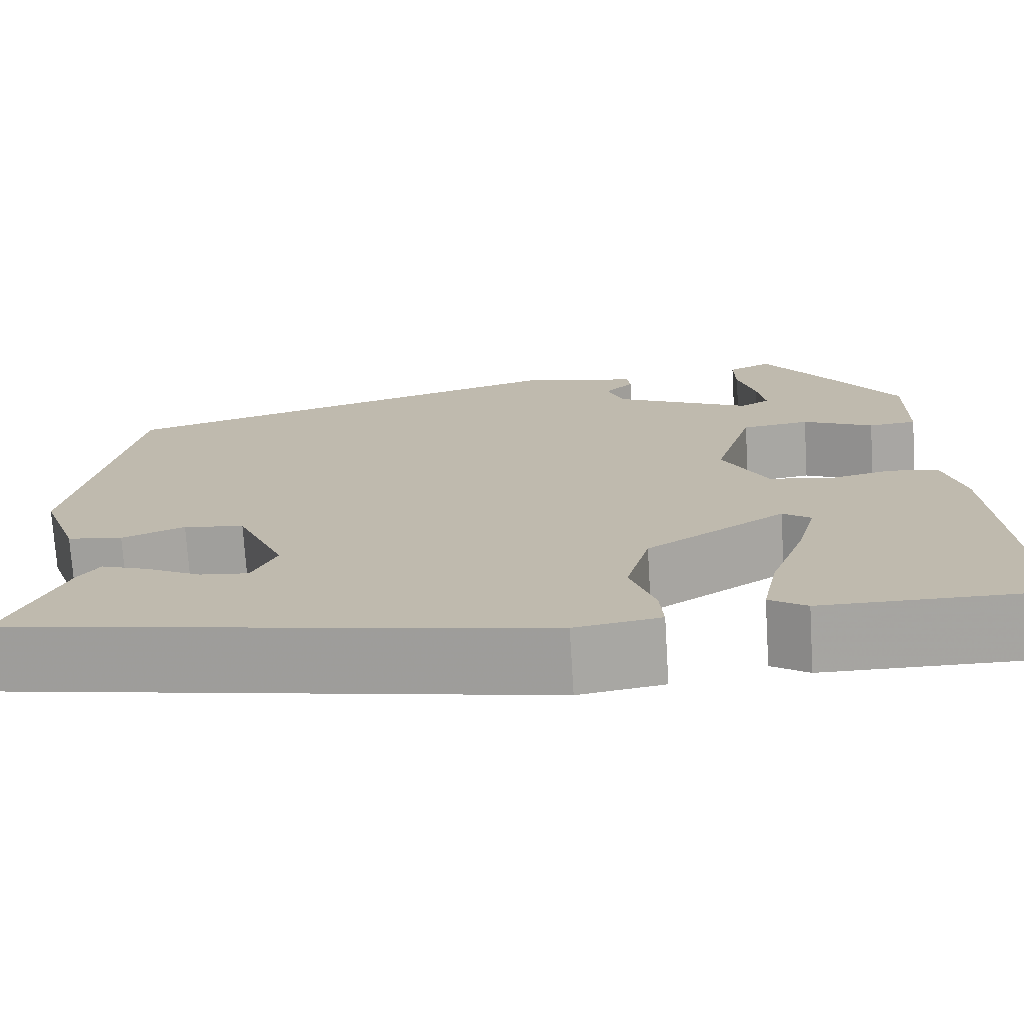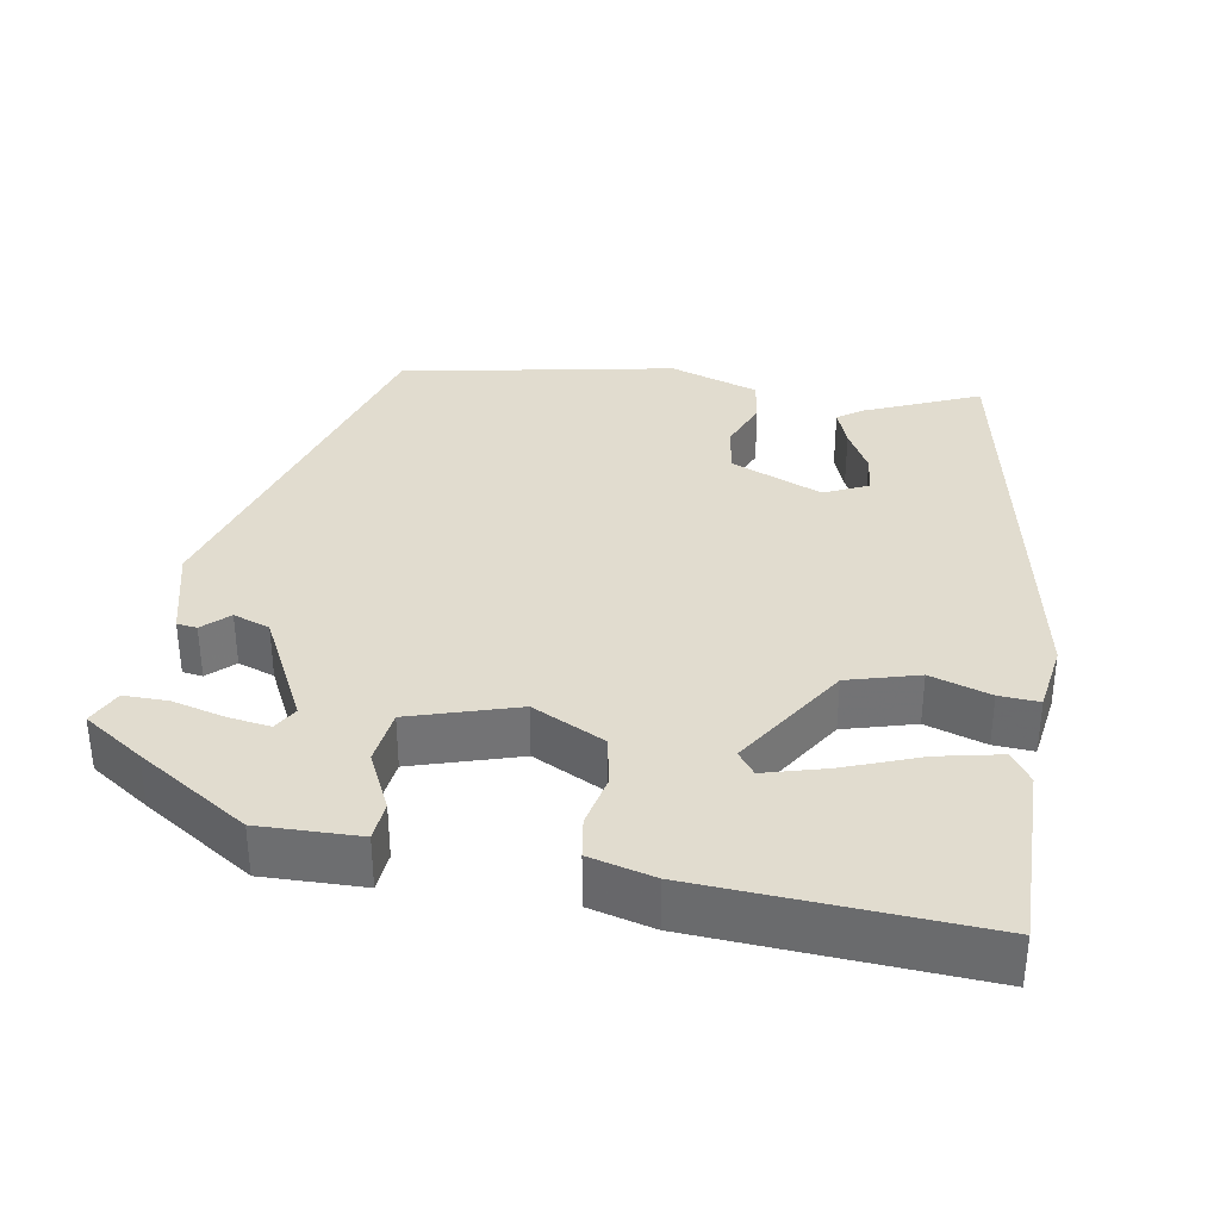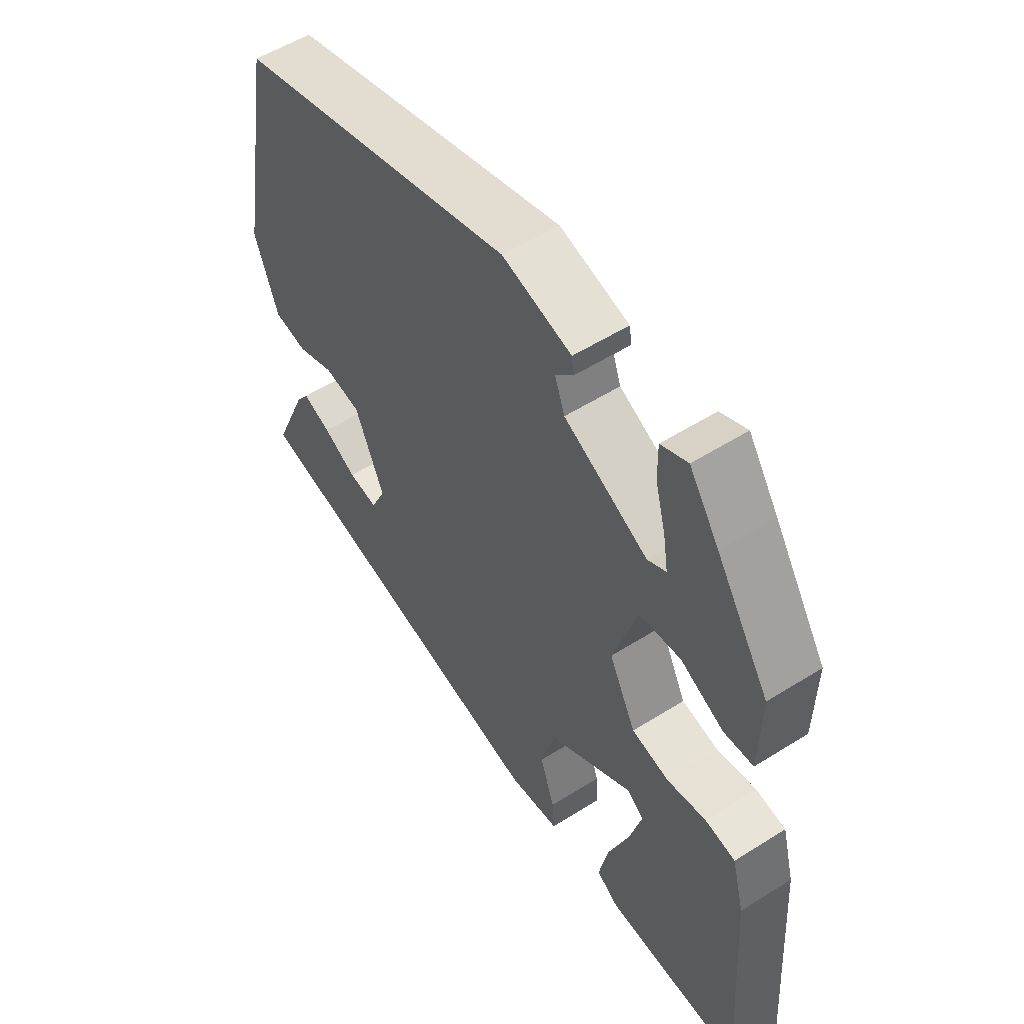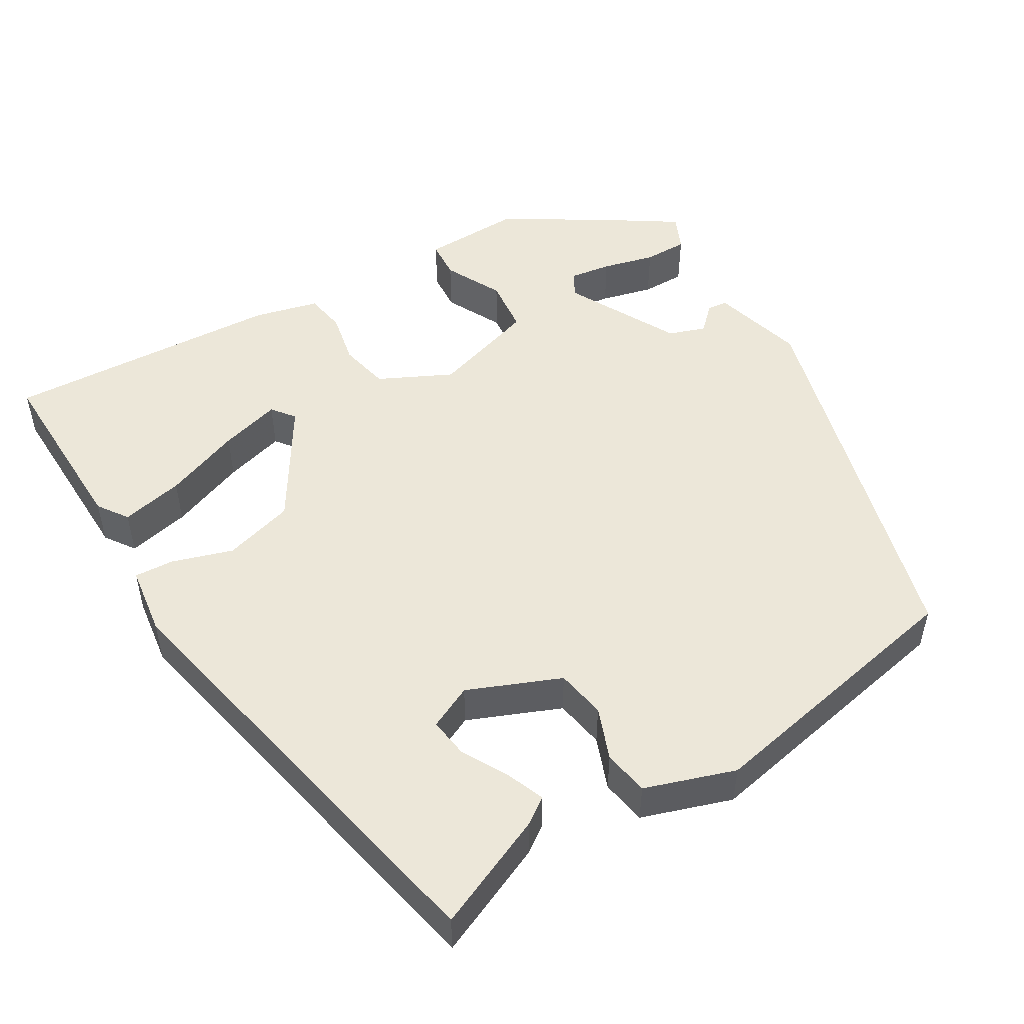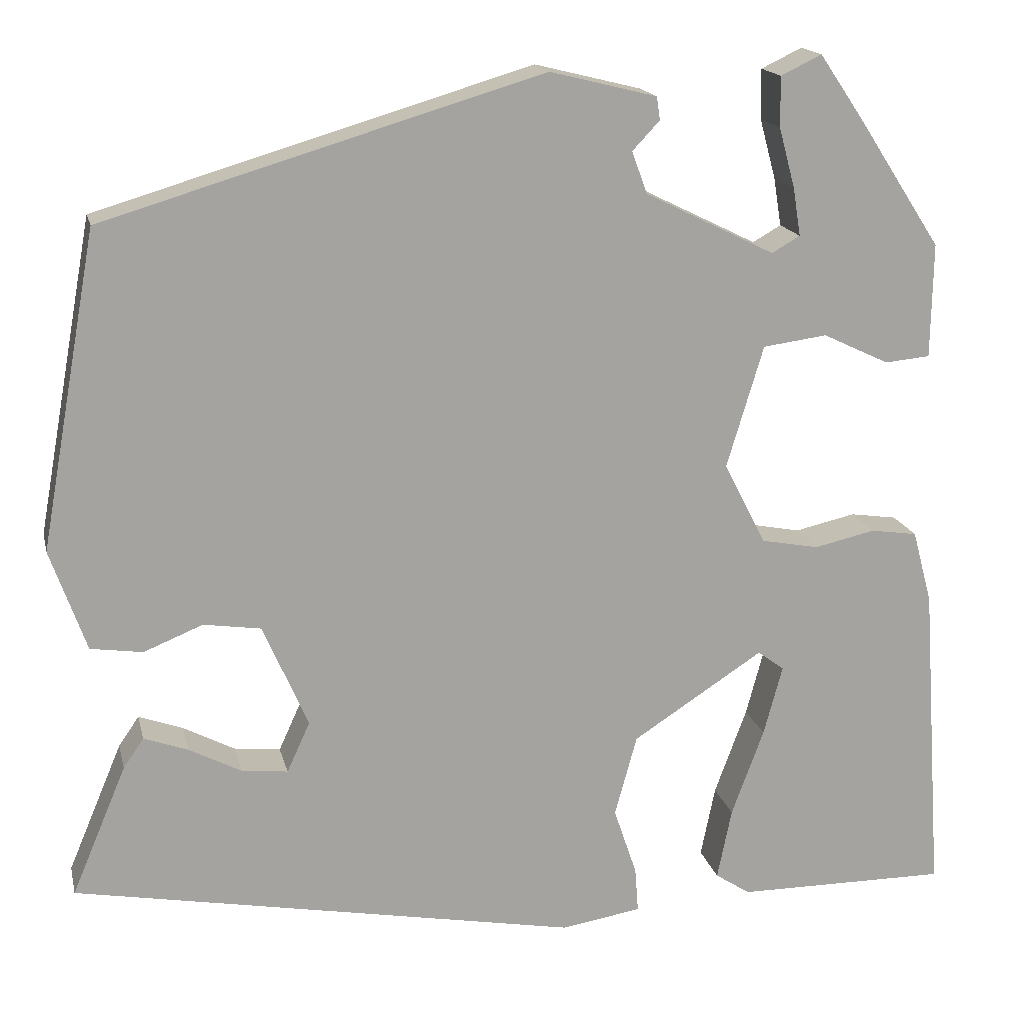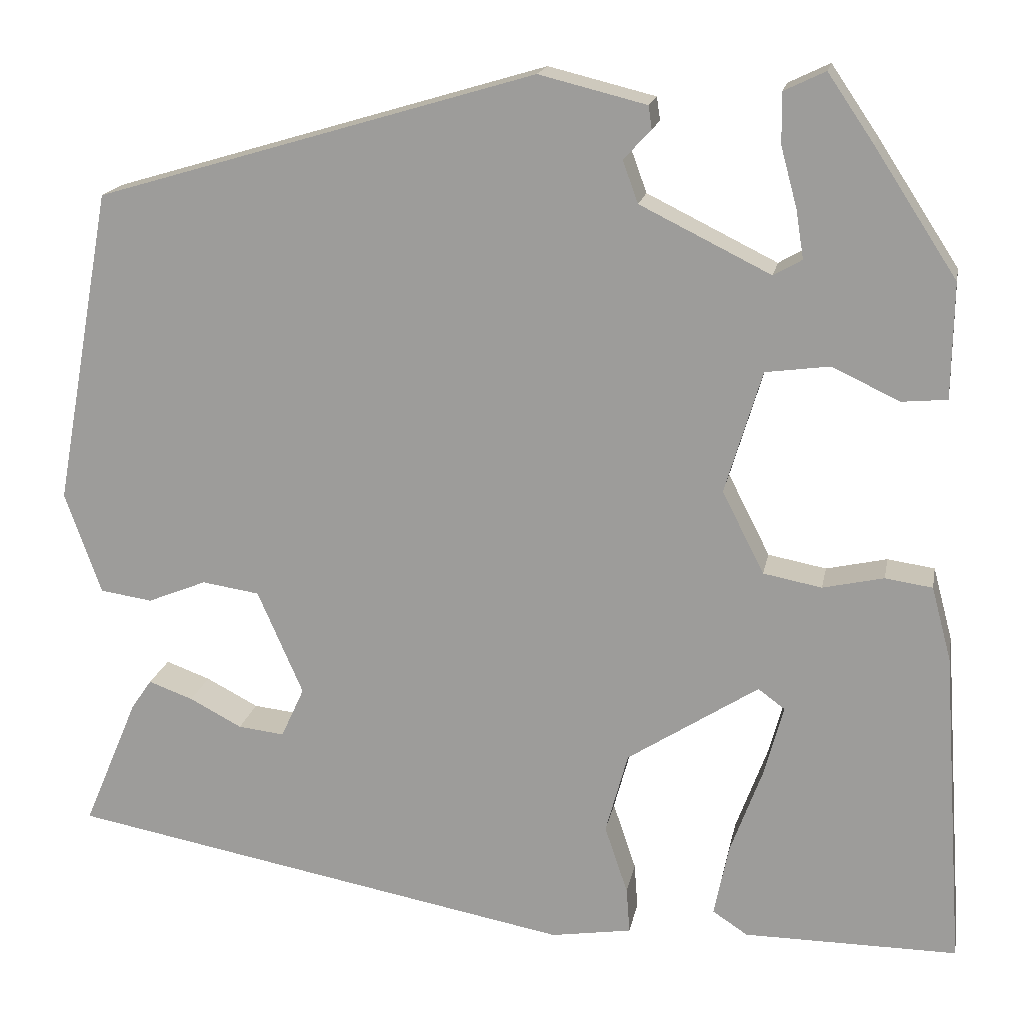
<metadata>
{"format":"obj","ext":"obj","renderer":"f3d","projection":"perspective","resolution":1024,"background":"white","views":[{"elev":-73.6,"azim":3.6,"up":"+Z"},{"elev":34.5,"azim":99.2,"up":"+Y"},{"elev":55.2,"azim":56.4,"up":"+Z"},{"elev":49.8,"azim":-122.0,"up":"+Y"},{"elev":16.9,"azim":-12.8,"up":"+Z"},{"elev":17.4,"azim":10.7,"up":"+Z"}]}
</metadata>
<code>
v -0.475 0.07 0.382
v 0.037 0.07 0.534
v 0.162 0.07 0.503
v 0.166 0.07 0.476
v 0.134 0.07 0.442
v 0.152 0.07 0.393
v 0.304 0.07 0.318
v 0.337 0.07 0.337
v 0.328 0.07 0.393
v 0.309 0.07 0.463
v 0.308 0.07 0.522
v 0.356 0.07 0.545
v 0.41 0.07 0.466
v 0.506 0.07 0.319
v 0.504 0.07 0.185
v 0.451 0.07 0.18
v 0.373 0.07 0.217
v 0.298 0.07 0.207
v 0.255 0.07 0.064
v 0.304 0.07 -0.032
v 0.372 0.07 -0.045
v 0.443 0.07 -0.029
v 0.498 0.07 -0.037
v 0.521 0.07 -0.123
v 0.547 0.07 -0.495
v 0.298 0.07 -0.494
v 0.257 0.07 -0.467
v 0.274 0.07 -0.383
v 0.312 0.07 -0.28
v 0.334 0.07 -0.198
v 0.303 0.07 -0.175
v 0.15 0.07 -0.274
v 0.124 0.07 -0.369
v 0.151 0.07 -0.449
v 0.155 0.07 -0.502
v 0.061 0.07 -0.517
v -0.532 0.07 -0.407
v -0.468 0.07 -0.255
v -0.444 0.07 -0.22
v -0.392 0.07 -0.239
v -0.331 0.07 -0.271
v -0.277 0.07 -0.277
v -0.25 0.07 -0.218
v -0.303 0.07 -0.096
v -0.37 0.07 -0.086
v -0.439 0.07 -0.114
v -0.5 0.07 -0.105
v -0.542 0.07 0.014
v -0.475 0 0.382
v 0.037 0 0.534
v 0.162 0 0.503
v 0.166 0 0.476
v 0.134 0 0.442
v 0.152 0 0.393
v 0.304 0 0.318
v 0.337 0 0.337
v 0.328 0 0.393
v 0.309 0 0.463
v 0.308 0 0.522
v 0.356 0 0.545
v 0.41 0 0.466
v 0.506 0 0.319
v 0.504 0 0.185
v 0.451 0 0.18
v 0.373 0 0.217
v 0.298 0 0.207
v 0.255 0 0.064
v 0.304 0 -0.032
v 0.372 0 -0.045
v 0.443 0 -0.029
v 0.498 0 -0.037
v 0.521 0 -0.123
v 0.547 0 -0.495
v 0.298 0 -0.494
v 0.257 0 -0.467
v 0.274 0 -0.383
v 0.312 0 -0.28
v 0.334 0 -0.198
v 0.303 0 -0.175
v 0.15 0 -0.274
v 0.124 0 -0.369
v 0.151 0 -0.449
v 0.155 0 -0.502
v 0.061 0 -0.517
v -0.532 0 -0.407
v -0.468 0 -0.255
v -0.444 0 -0.22
v -0.392 0 -0.239
v -0.331 0 -0.271
v -0.277 0 -0.277
v -0.25 0 -0.218
v -0.303 0 -0.096
v -0.37 0 -0.086
v -0.439 0 -0.114
v -0.5 0 -0.105
v -0.542 0 0.014
f 3 4 5
f 2 3 5
f 1 2 5
f 48 1 5
f 47 48 5
f 46 47 5
f 45 46 5
f 44 45 5 6
f 43 44 6 7
f 42 43 7 8
f 39 40 41
f 38 39 41
f 37 38 41
f 36 37 41
f 36 41 42
f 35 36 42
f 34 35 42
f 33 34 42
f 32 33 42
f 31 32 42
f 27 28 29
f 26 27 29
f 25 26 29
f 24 25 29
f 23 24 29
f 22 23 29
f 22 29 30
f 21 22 30 31
f 15 16 17
f 14 15 17
f 13 14 17
f 12 13 17
f 11 12 17
f 9 10 11
f 8 9 11 17
f 20 21 31 42
f 19 20 42
f 18 19 42 8
f 8 17 18
f 53 52 51
f 53 51 50
f 53 50 49
f 53 49 96
f 53 96 95
f 53 95 94
f 53 94 93
f 54 53 93 92
f 55 54 92 91
f 56 55 91 90
f 89 88 87
f 89 87 86
f 89 86 85
f 89 85 84
f 90 89 84
f 90 84 83
f 90 83 82
f 90 82 81
f 90 81 80
f 90 80 79
f 77 76 75
f 77 75 74
f 77 74 73
f 77 73 72
f 77 72 71
f 77 71 70
f 78 77 70
f 79 78 70 69
f 65 64 63
f 65 63 62
f 65 62 61
f 65 61 60
f 65 60 59
f 59 58 57
f 65 59 57 56
f 90 79 69 68
f 90 68 67
f 56 90 67 66
f 66 65 56
f 1 49 50 2
f 2 50 51 3
f 3 51 52 4
f 4 52 53 5
f 5 53 54 6
f 6 54 55 7
f 7 55 56 8
f 8 56 57 9
f 9 57 58 10
f 10 58 59 11
f 11 59 60 12
f 12 60 61 13
f 13 61 62 14
f 14 62 63 15
f 15 63 64 16
f 16 64 65 17
f 17 65 66 18
f 18 66 67 19
f 19 67 68 20
f 20 68 69 21
f 21 69 70 22
f 22 70 71 23
f 23 71 72 24
f 24 72 73 25
f 25 73 74 26
f 26 74 75 27
f 27 75 76 28
f 28 76 77 29
f 29 77 78 30
f 30 78 79 31
f 31 79 80 32
f 32 80 81 33
f 33 81 82 34
f 34 82 83 35
f 35 83 84 36
f 36 84 85 37
f 37 85 86 38
f 38 86 87 39
f 39 87 88 40
f 40 88 89 41
f 41 89 90 42
f 42 90 91 43
f 43 91 92 44
f 44 92 93 45
f 45 93 94 46
f 46 94 95 47
f 47 95 96 48
f 48 96 49 1

</code>
